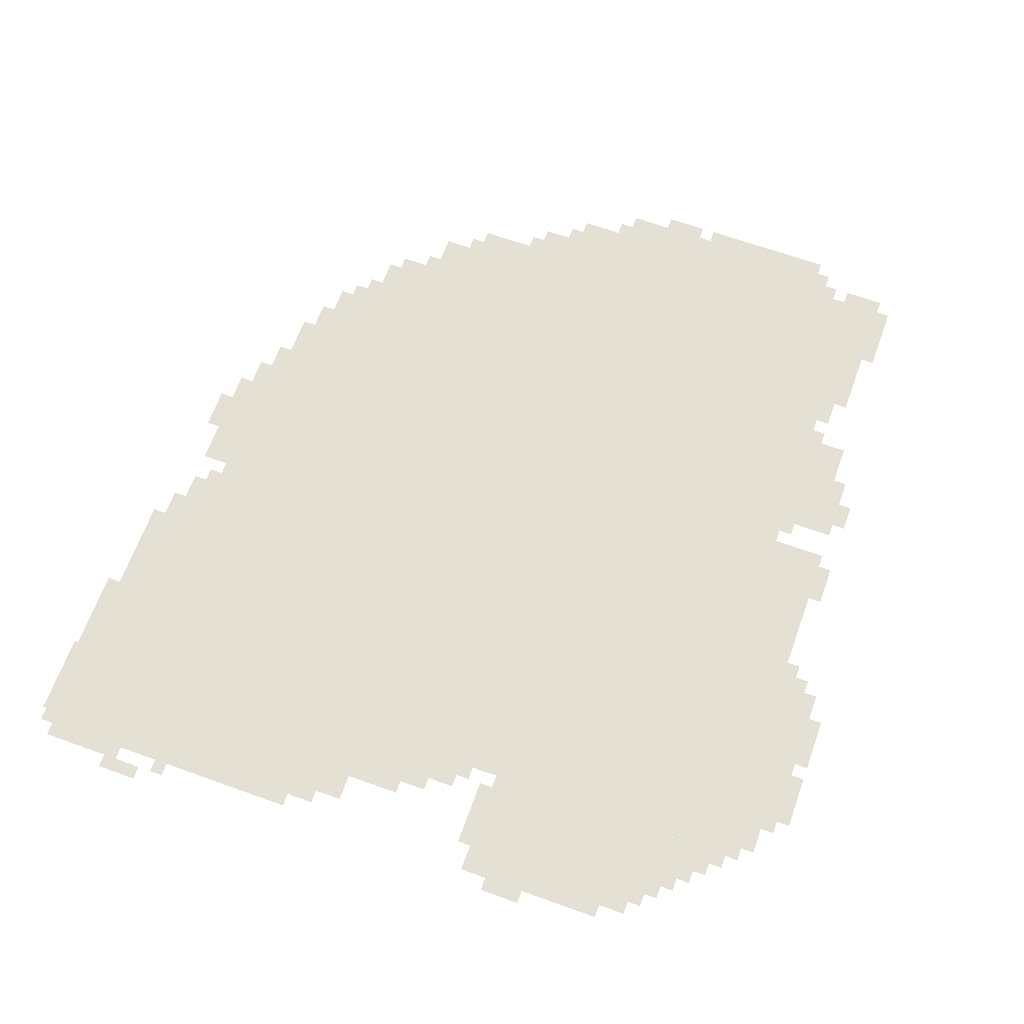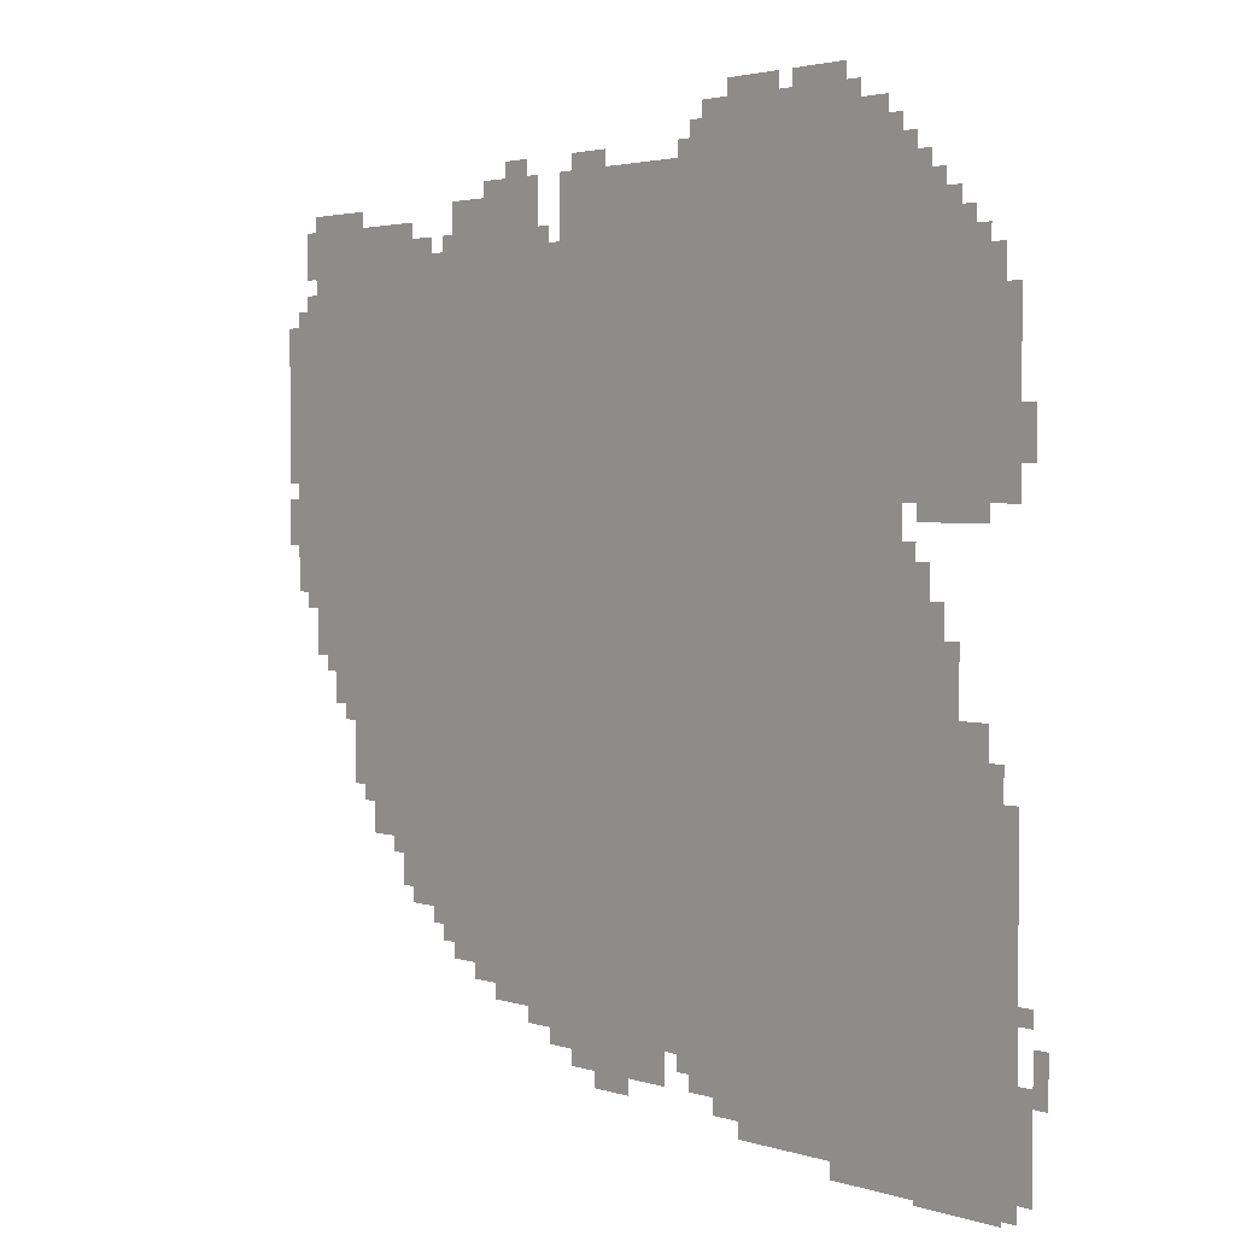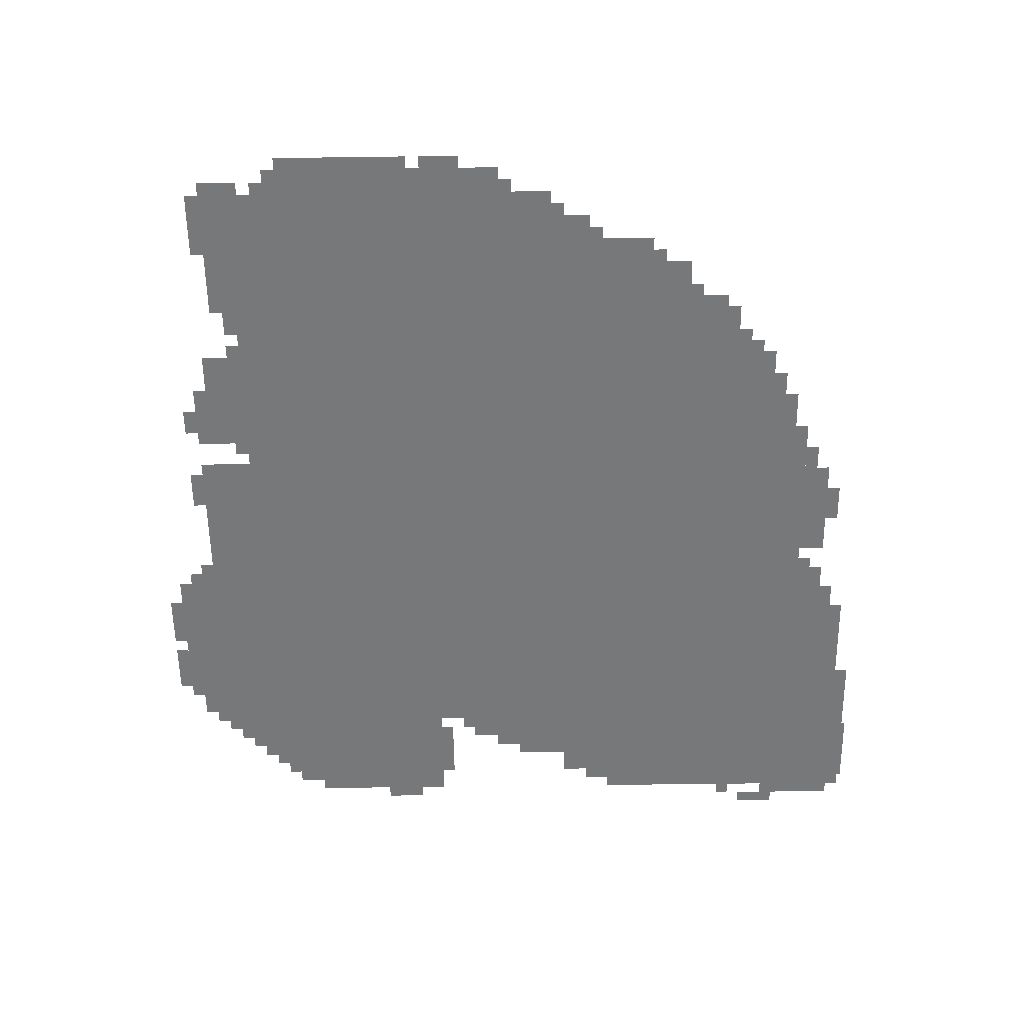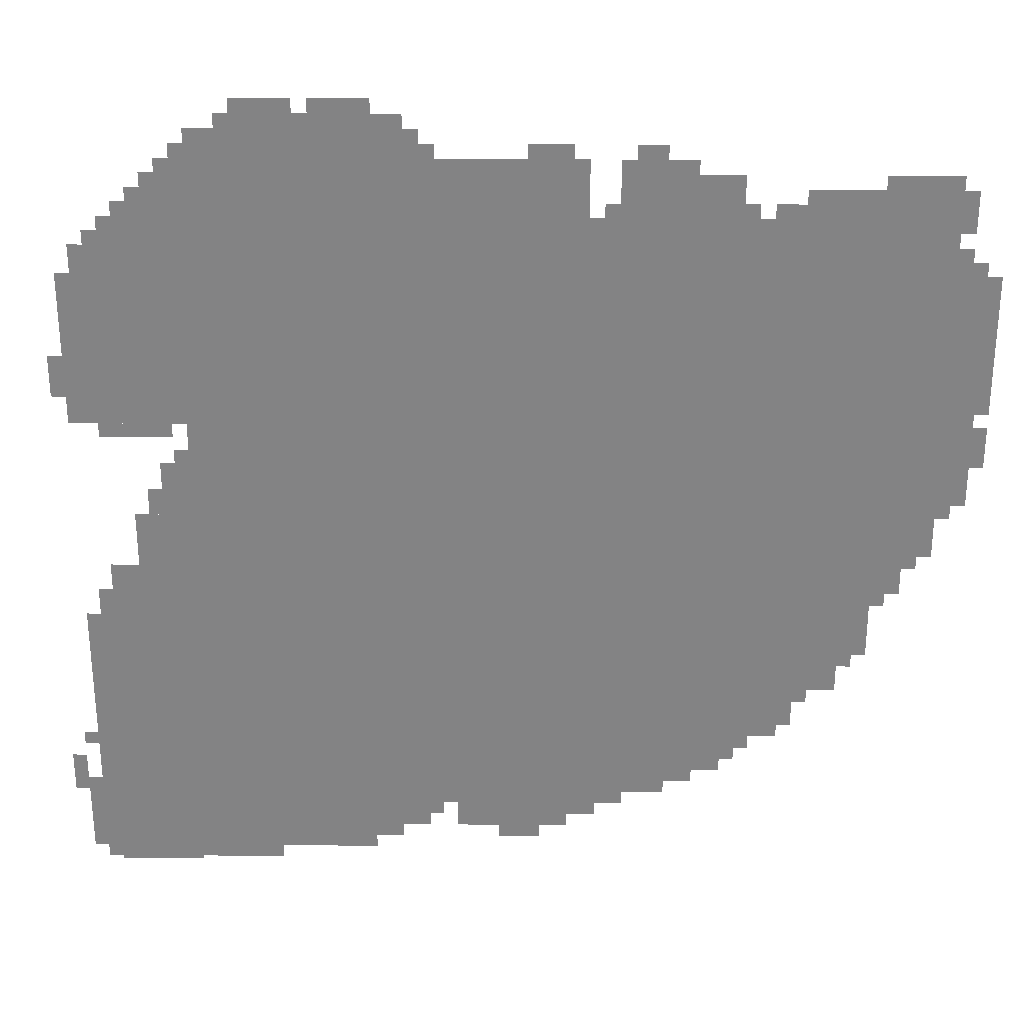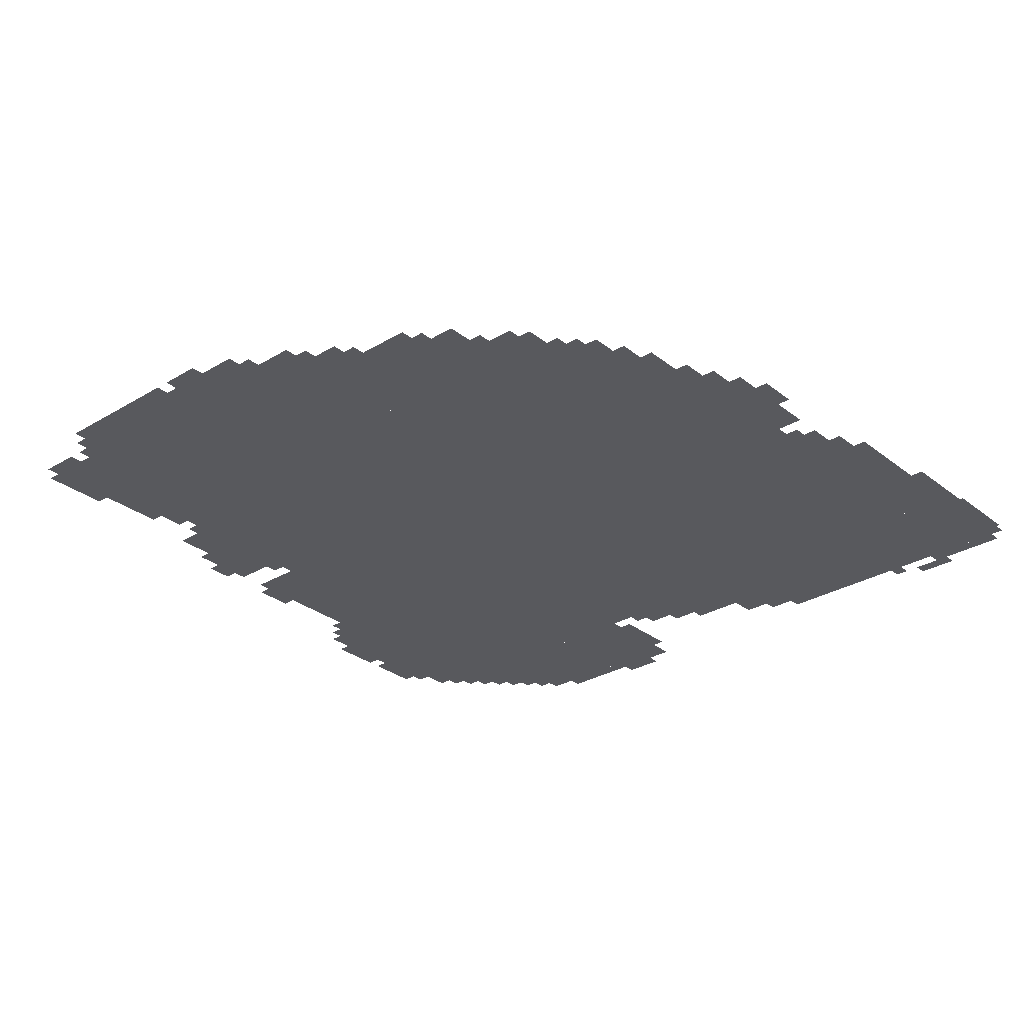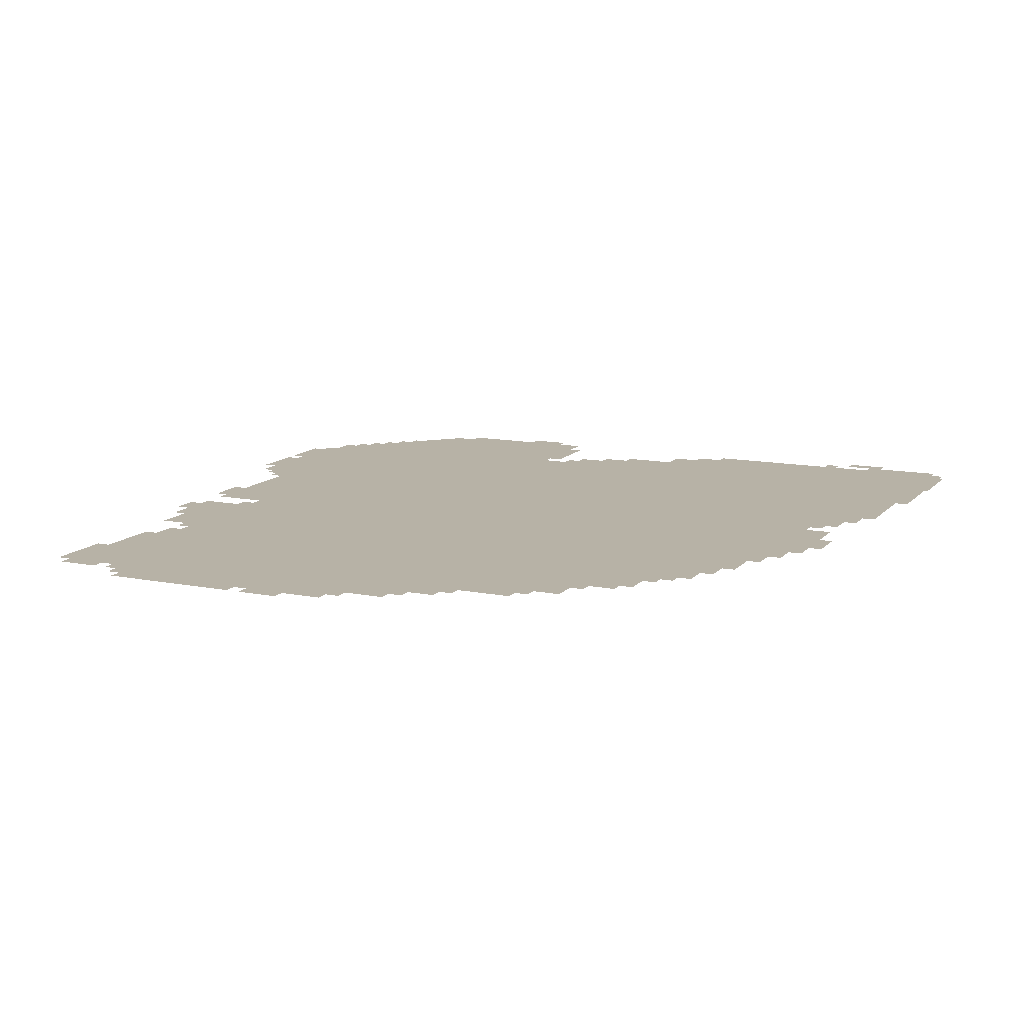
<metadata>
{"format":"obj","ext":"obj","renderer":"f3d","projection":"perspective","resolution":1024,"background":"white","views":[{"elev":65.9,"azim":109.9,"up":"+Z"},{"elev":2.6,"azim":48.4,"up":"+Y"},{"elev":-57.3,"azim":-89.2,"up":"+Z"},{"elev":28.7,"azim":-179.3,"up":"+Y"},{"elev":-29.8,"azim":-48.7,"up":"+Z"},{"elev":12.5,"azim":-65.1,"up":"+Z"}]}
</metadata>
<code>
g tianying_2-mesh
v -320 169 0
v -320 969 0
v -1184 969 0
v -1184 169 0
v -320 969 0
v -320 1769 0
v -1184 1769 0
v -1184 969 0
v -1184 841 0
v -1184 1609 0
v -1952 1609 0
v -1952 841 0
v -96 1161 0
v -96 1577 0
v -320 1577 0
v -320 1161 0
v -64 329 0
v -64 681 0
v -320 681 0
v -320 329 0
v -64 9 0
v -64 329 0
v -320 329 0
v -320 9 0
v -1184 713 0
v -1184 841 0
v -1536 841 0
v -1536 713 0
v -1536 713 0
v -1536 841 0
v -1856 841 0
v -1856 713 0
v -1184 585 0
v -1184 713 0
v -1504 713 0
v -1504 585 0
v -1504 585 0
v -1504 713 0
v -1824 713 0
v -1824 585 0
v -192 681 0
v -192 937 0
v -320 937 0
v -320 681 0
v -1248 1609 0
v -1248 1737 0
v -1504 1737 0
v -1504 1609 0
v -480 41 0
v -480 169 0
v -704 169 0
v -704 41 0
v -320 9 0
v -320 169 0
v -480 169 0
v -480 9 0
v -1184 361 0
v -1184 585 0
v -1280 585 0
v -1280 361 0
v -1632 1609 0
v -1632 1705 0
v -1824 1705 0
v -1824 1609 0
v -1184 169 0
v -1184 361 0
v -1280 361 0
v -1280 169 0
v -1952 1257 0
v -1952 1545 0
v -2016 1545 0
v -2016 1257 0
v -608 1769 0
v -608 1865 0
v -800 1865 0
v -800 1769 0
v -416 1769 0
v -416 1865 0
v -608 1865 0
v -608 1769 0
v -1952 969 0
v -1952 1257 0
v -2016 1257 0
v -2016 969 0
v -1280 201 0
v -1280 393 0
v -1376 393 0
v -1376 201 0
v -1280 393 0
v -1280 585 0
v -1376 585 0
v -1376 393 0
v -1824 1609 0
v -1824 1705 0
v -1984 1705 0
v -1984 1609 0
v -224 1577 0
v -224 1705 0
v -320 1705 0
v -320 1577 0
v -1568 489 0
v -1568 553 0
v -1760 553 0
v -1760 489 0
v -1376 489 0
v -1376 553 0
v -1568 553 0
v -1568 489 0
v -1376 393 0
v -1376 457 0
v -1536 457 0
v -1536 393 0
v -1536 393 0
v -1536 457 0
v -1664 457 0
v -1664 393 0
v -256 937 0
v -256 1065 0
v -320 1065 0
v -320 937 0
v -128 681 0
v -128 809 0
v -192 809 0
v -192 681 0
v -1440 265 0
v -1440 393 0
v -1504 393 0
v -1504 265 0
v -896 105 0
v -896 169 0
v -1024 169 0
v -1024 105 0
v -1024 105 0
v -1024 169 0
v -1152 169 0
v -1152 105 0
v -1376 553 0
v -1376 585 0
v -1600 585 0
v -1600 553 0
v -1376 297 0
v -1376 393 0
v -1440 393 0
v -1440 297 0
v -1600 553 0
v -1600 585 0
v -1792 585 0
v -1792 553 0
v -64 1321 0
v -64 1513 0
v -96 1513 0
v -96 1321 0
v -704 73 0
v -704 169 0
v -768 169 0
v -768 73 0
v -2016 1193 0
v -2016 1353 0
v -2047 1353 0
v -2047 1193 0
v -2016 1353 0
v -2016 1513 0
v -2047 1513 0
v -2047 1353 0
v -64 1161 0
v -64 1321 0
v -96 1321 0
v -96 1161 0
v -1536 457 0
v -1536 489 0
v -1696 489 0
v -1696 457 0
v -1376 457 0
v -1376 489 0
v -1536 489 0
v -1536 457 0
v -352 1769 0
v -352 1833 0
v -416 1833 0
v -416 1769 0
v -1568 1609 0
v -1568 1673 0
v -1632 1673 0
v -1632 1609 0
v -1376 233 0
v -1376 297 0
v -1440 297 0
v -1440 233 0
v -768 105 0
v -768 169 0
v -832 169 0
v -832 105 0
v -160 1577 0
v -160 1641 0
v -224 1641 0
v -224 1577 0
v -1792 1705 0
v -1792 1737 0
v -1888 1737 0
v -1888 1705 0
v -128 1129 0
v -128 1161 0
v -224 1161 0
v -224 1129 0
v -32 41 0
v -32 137 0
v -64 137 0
v -64 41 0
v -32 137 0
v -32 233 0
v -64 233 0
v -64 137 0
v -96 0 0
v -96 9 0
v -192 9 0
v -192 0 0
v -1248 1737 0
v -1248 1769 0
v -1344 1769 0
v -1344 1737 0
v -192 0 0
v -192 9 0
v -288 9 0
v -288 0 0
v -1280 1769 0
v -1280 1801 0
v -1344 1801 0
v -1344 1769 0
v -992 73 0
v -992 105 0
v -1056 105 0
v -1056 73 0
v -800 1769 0
v -800 1833 0
v -832 1833 0
v -832 1769 0
v -1856 777 0
v -1856 841 0
v -1888 841 0
v -1888 777 0
v 0 233 0
v 0 297 0
v -32 297 0
v -32 233 0
v -2016 1097 0
v -2016 1161 0
v -2047 1161 0
v -2047 1097 0
v -224 937 0
v -224 1001 0
v -256 1001 0
v -256 937 0
v -96 681 0
v -96 745 0
v -128 745 0
v -128 681 0
v -1504 297 0
v -1504 361 0
v -1536 361 0
v -1536 297 0
v -1504 1609 0
v -1504 1673 0
v -1536 1673 0
v -1536 1609 0
v -1152 137 0
v -1152 169 0
v -1216 169 0
v -1216 137 0
v -288 1705 0
v -288 1769 0
v -320 1769 0
v -320 1705 0
v -1216 1609 0
v -1216 1673 0
v -1248 1673 0
v -1248 1609 0
v -672 1865 0
v -672 1897 0
v -736 1897 0
v -736 1865 0
v -608 1865 0
v -608 1897 0
v -672 1897 0
v -672 1865 0
v -1568 361 0
v -1568 393 0
v -1632 393 0
v -1632 361 0
v -1504 361 0
v -1504 393 0
v -1568 393 0
v -1568 361 0
v -224 1129 0
v -224 1161 0
v -288 1161 0
v -288 1129 0
v -1344 1737 0
v -1344 1769 0
v -1408 1769 0
v -1408 1737 0
v -512 1865 0
v -512 1897 0
v -576 1897 0
v -576 1865 0
v -448 1865 0
v -448 1897 0
v -512 1897 0
v -512 1865 0
v -32 1257 0
v -32 1321 0
v -64 1321 0
v -64 1257 0
v -1056 1769 0
v -1056 1801 0
v -1120 1801 0
v -1120 1769 0
v -1888 1705 0
v -1888 1737 0
v -1952 1737 0
v -1952 1705 0
v -1184 1609 0
v -1184 1641 0
v -1216 1641 0
v -1216 1609 0
v -1952 1545 0
v -1952 1577 0
v -1984 1577 0
v -1984 1545 0
v -1536 1609 0
v -1536 1641 0
v -1568 1641 0
v -1568 1609 0
v -128 1577 0
v -128 1609 0
v -160 1609 0
v -160 1577 0
v -288 1065 0
v -288 1097 0
v -320 1097 0
v -320 1065 0
v -1888 809 0
v -1888 841 0
v -1920 841 0
v -1920 809 0
v -1952 937 0
v -1952 969 0
v -1984 969 0
v -1984 937 0
v -32 329 0
v -32 361 0
v -64 361 0
v -64 329 0
v -832 137 0
v -832 169 0
v -864 169 0
v -864 137 0
v -1536 329 0
v -1536 361 0
v -1568 361 0
v -1568 329 0
v 0 201 0
v 0 233 0
v -32 233 0
v -32 201 0
v -1056 73 0
v -1056 105 0
v -1088 105 0
v -1088 73 0
v -1120 1769 0
v -1120 1801 0
v -1152 1801 0
v -1152 1769 0
v -2016 1065 0
v -2016 1097 0
v -2047 1097 0
v -2047 1065 0
v -1856 745 0
v -1856 777 0
v -1888 777 0
v -1888 745 0
v -256 1705 0
v -256 1737 0
v -288 1737 0
v -288 1705 0
v -192 1641 0
v -192 1673 0
v -224 1673 0
v -224 1641 0
v -832 1769 0
v -832 1801 0
v -864 1801 0
v -864 1769 0
v -32 1225 0
v -32 1257 0
v -64 1257 0
v -64 1225 0
v -320 1769 0
v -320 1801 0
v -352 1801 0
v -352 1769 0
g tianying_2-mesh_0
f 3 2 1
f 1 4 3
f 7 6 5
f 5 8 7
f 11 10 9
f 9 12 11
f 15 14 13
f 13 16 15
f 19 18 17
f 17 20 19
f 23 22 21
f 21 24 23
f 27 26 25
f 25 28 27
f 31 30 29
f 29 32 31
f 35 34 33
f 33 36 35
f 39 38 37
f 37 40 39
f 43 42 41
f 41 44 43
f 47 46 45
f 45 48 47
f 51 50 49
f 49 52 51
f 55 54 53
f 53 56 55
f 59 58 57
f 57 60 59
f 63 62 61
f 61 64 63
f 67 66 65
f 65 68 67
f 71 70 69
f 69 72 71
f 75 74 73
f 73 76 75
f 79 78 77
f 77 80 79
f 83 82 81
f 81 84 83
f 87 86 85
f 85 88 87
f 91 90 89
f 89 92 91
f 95 94 93
f 93 96 95
f 99 98 97
f 97 100 99
f 103 102 101
f 101 104 103
f 107 106 105
f 105 108 107
f 111 110 109
f 109 112 111
f 115 114 113
f 113 116 115
f 119 118 117
f 117 120 119
f 123 122 121
f 121 124 123
f 127 126 125
f 125 128 127
f 131 130 129
f 129 132 131
f 135 134 133
f 133 136 135
f 139 138 137
f 137 140 139
f 143 142 141
f 141 144 143
f 147 146 145
f 145 148 147
f 151 150 149
f 149 152 151
f 155 154 153
f 153 156 155
f 159 158 157
f 157 160 159
f 163 162 161
f 161 164 163
f 167 166 165
f 165 168 167
f 171 170 169
f 169 172 171
f 175 174 173
f 173 176 175
f 179 178 177
f 177 180 179
f 183 182 181
f 181 184 183
f 187 186 185
f 185 188 187
f 191 190 189
f 189 192 191
f 195 194 193
f 193 196 195
f 199 198 197
f 197 200 199
f 203 202 201
f 201 204 203
f 207 206 205
f 205 208 207
f 211 210 209
f 209 212 211
f 215 214 213
f 213 216 215
f 219 218 217
f 217 220 219
f 223 222 221
f 221 224 223
f 227 226 225
f 225 228 227
f 231 230 229
f 229 232 231
f 235 234 233
f 233 236 235
f 239 238 237
f 237 240 239
f 243 242 241
f 241 244 243
f 247 246 245
f 245 248 247
f 251 250 249
f 249 252 251
f 255 254 253
f 253 256 255
f 259 258 257
f 257 260 259
f 263 262 261
f 261 264 263
f 267 266 265
f 265 268 267
f 271 270 269
f 269 272 271
f 275 274 273
f 273 276 275
f 279 278 277
f 277 280 279
f 283 282 281
f 281 284 283
f 287 286 285
f 285 288 287
f 291 290 289
f 289 292 291
f 295 294 293
f 293 296 295
f 299 298 297
f 297 300 299
f 303 302 301
f 301 304 303
f 307 306 305
f 305 308 307
f 311 310 309
f 309 312 311
f 315 314 313
f 313 316 315
f 319 318 317
f 317 320 319
f 323 322 321
f 321 324 323
f 327 326 325
f 325 328 327
f 331 330 329
f 329 332 331
f 335 334 333
f 333 336 335
f 339 338 337
f 337 340 339
f 343 342 341
f 341 344 343
f 347 346 345
f 345 348 347
f 351 350 349
f 349 352 351
f 355 354 353
f 353 356 355
f 359 358 357
f 357 360 359
f 363 362 361
f 361 364 363
f 367 366 365
f 365 368 367
f 371 370 369
f 369 372 371
f 375 374 373
f 373 376 375
f 379 378 377
f 377 380 379
f 383 382 381
f 381 384 383
f 387 386 385
f 385 388 387
f 391 390 389
f 389 392 391
f 395 394 393
f 393 396 395
f 399 398 397
f 397 400 399

</code>
